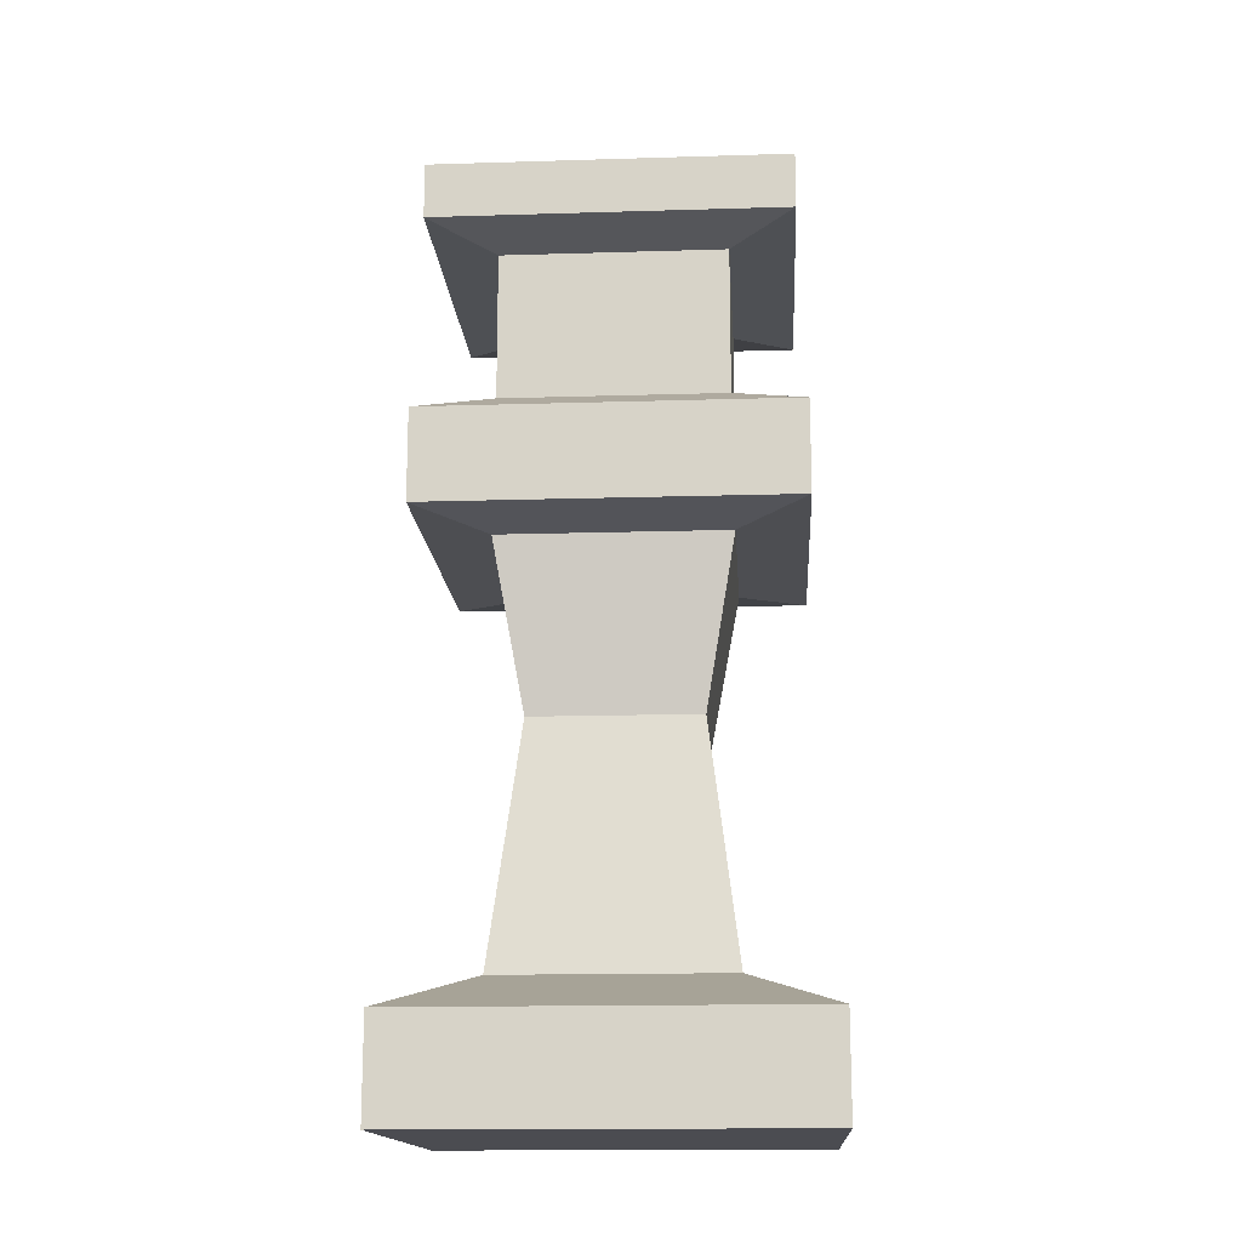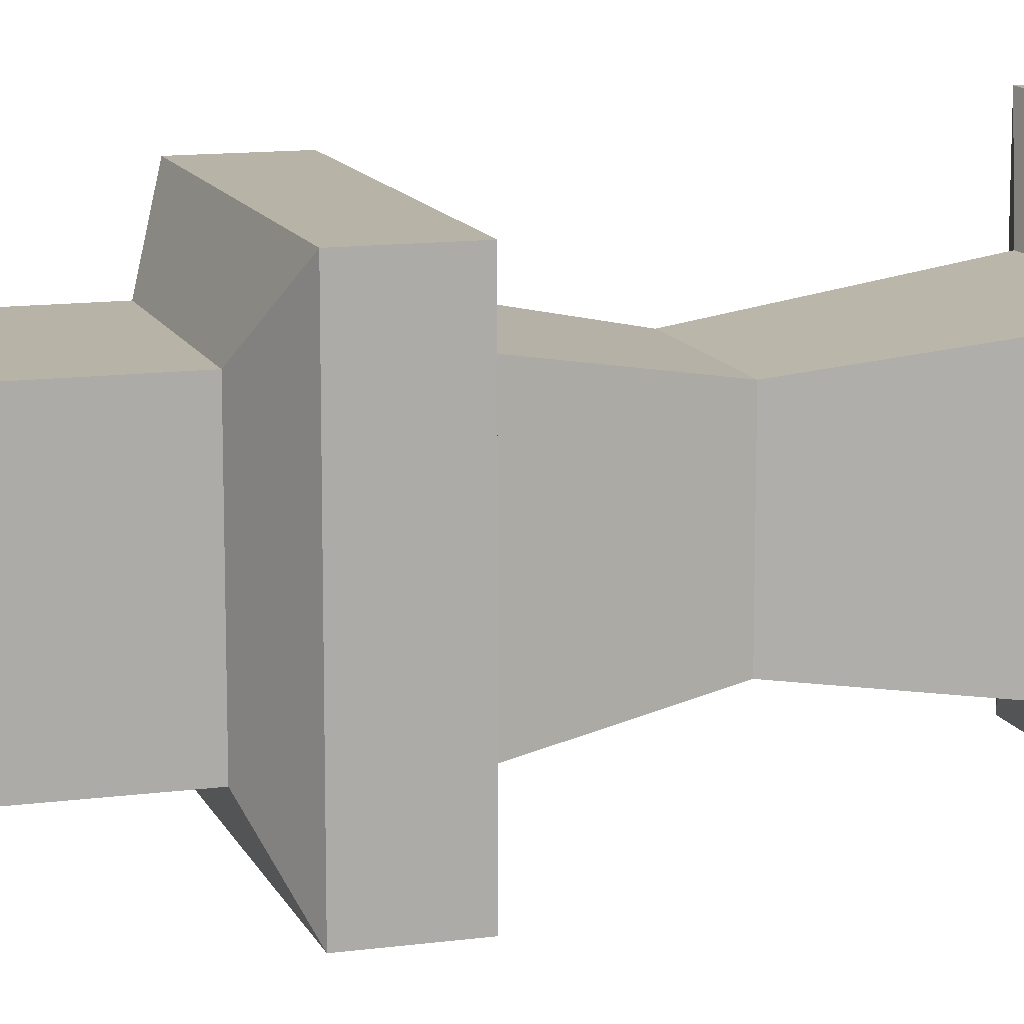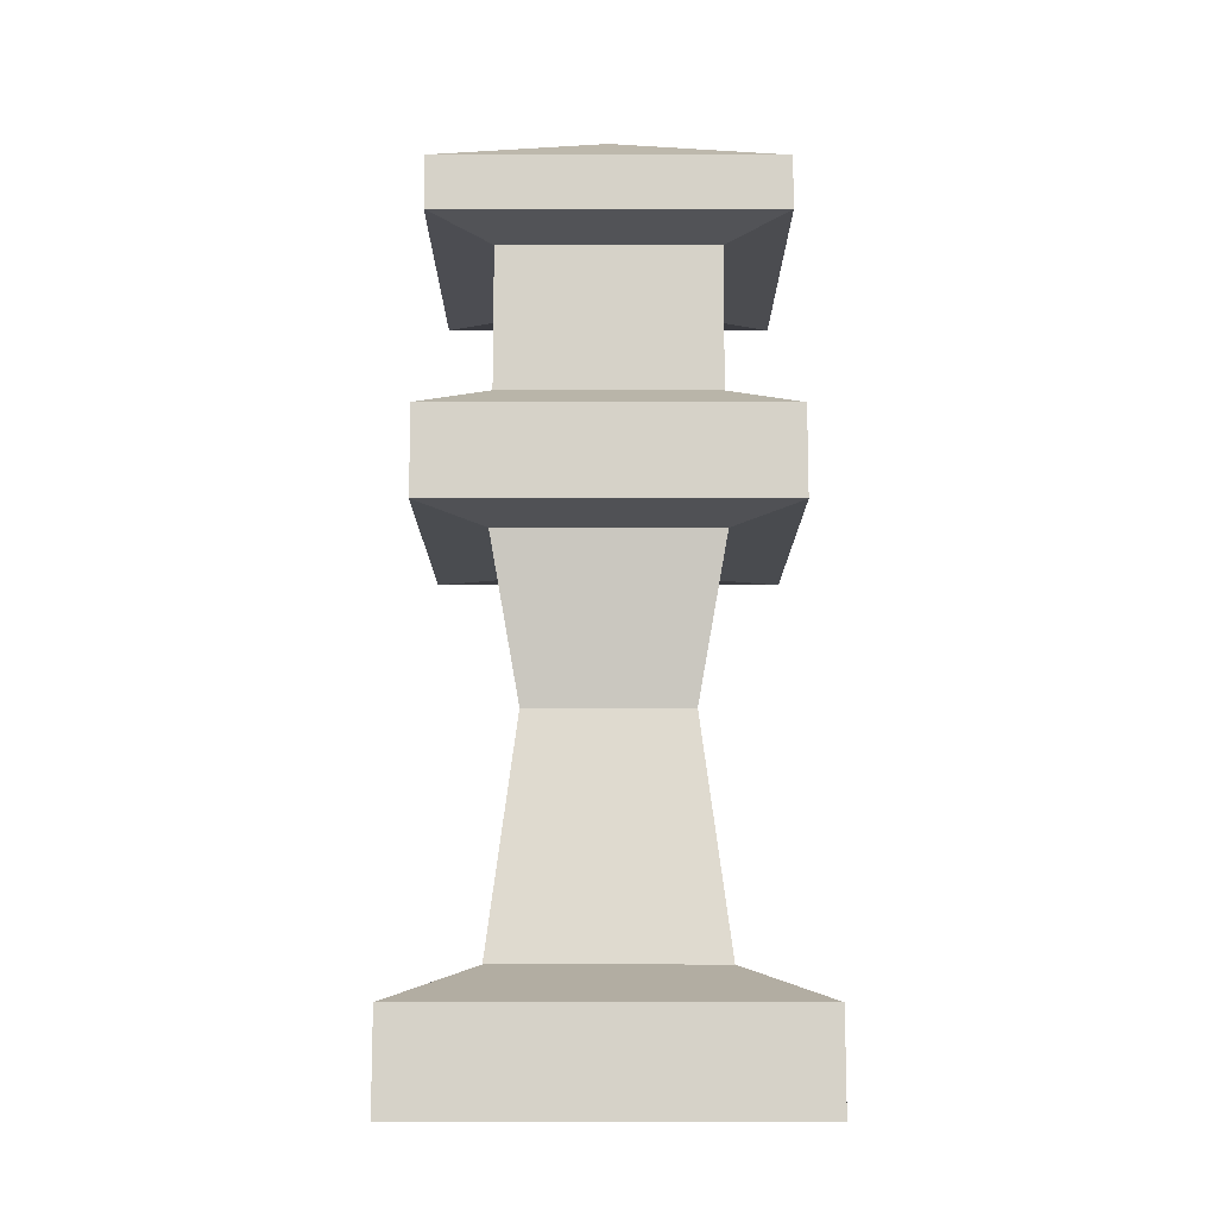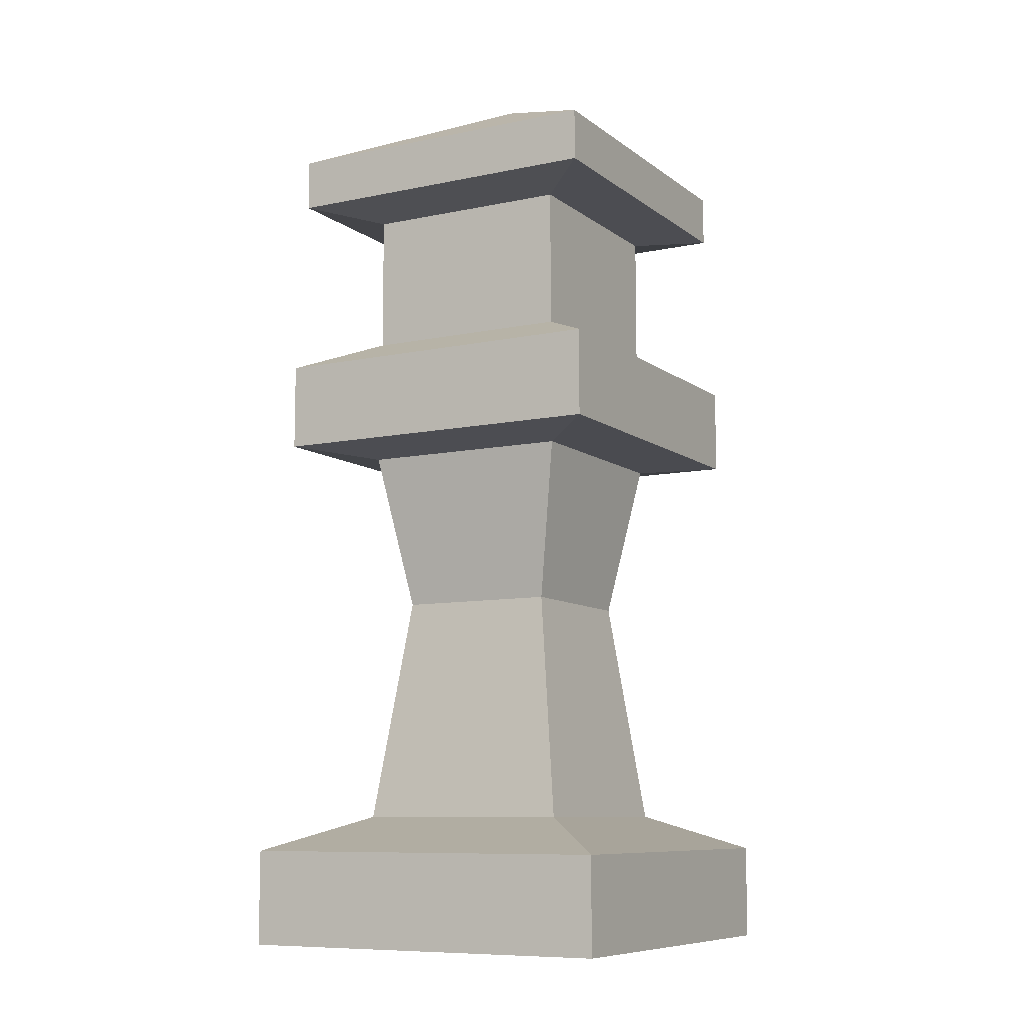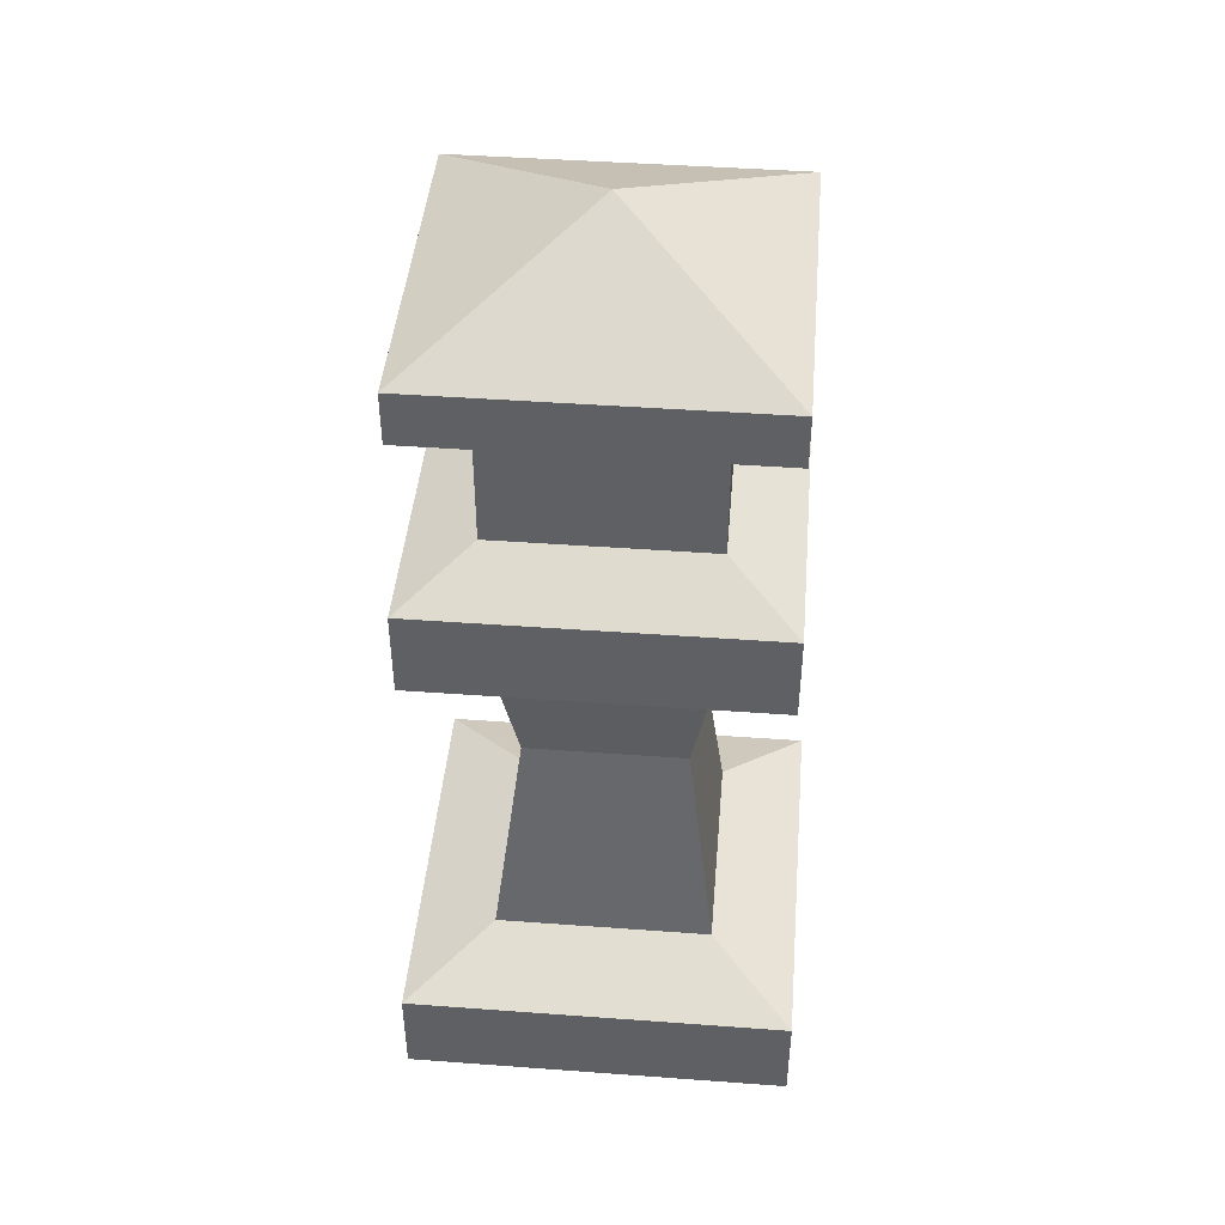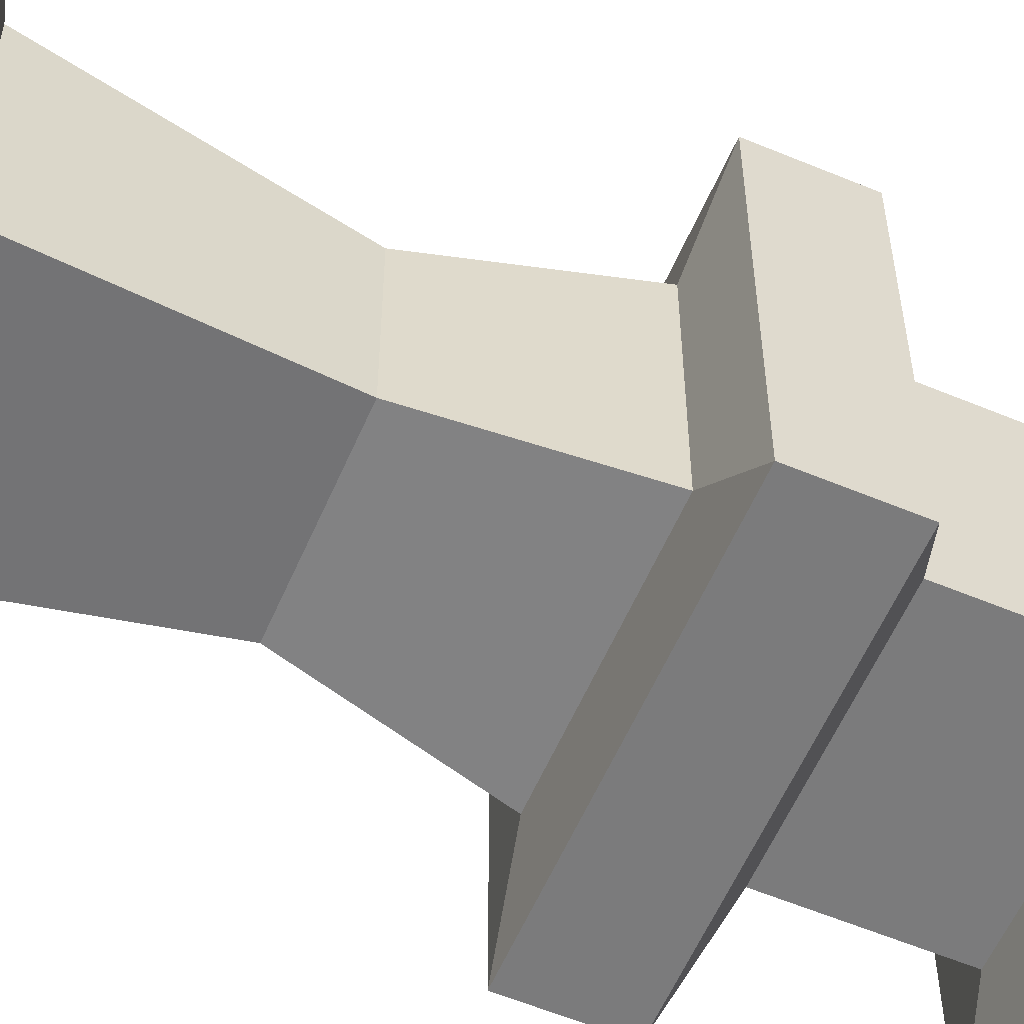
<metadata>
{"format":"obj","ext":"obj","renderer":"f3d","projection":"perspective","resolution":1024,"background":"white","views":[{"elev":-15.5,"azim":93.7,"up":"+Y"},{"elev":12.6,"azim":-107.2,"up":"+Z"},{"elev":-11.9,"azim":-0.1,"up":"+Y"},{"elev":-9.1,"azim":-60.9,"up":"+Y"},{"elev":44.4,"azim":94.9,"up":"+Y"},{"elev":-58.4,"azim":66.7,"up":"+Z"}]}
</metadata>
<code>
v -15.31 0 15.31
v 15.31 0 15.31
v -15.31 7.594 15.31
v 15.31 7.594 15.31
v -15.31 7.594 -15.31
v 15.31 7.594 -15.31
v -15.31 0 -15.31
v 15.31 0 -15.31
v -8.619 10.35 8.619
v 8.619 10.35 8.619
v 8.619 10.35 -8.619
v -8.619 10.35 -8.619
v -6.313 28.44 6.313
v 6.313 28.44 6.313
v 6.313 28.44 -6.313
v -6.313 28.44 -6.313
v -8.536 41.03 8.536
v 8.536 41.03 8.536
v 8.536 41.03 -8.536
v -8.536 41.03 -8.536
v -13.77 41.8 13.77
v 13.77 41.8 13.77
v 13.77 41.8 -13.77
v -13.77 41.8 -13.77
v -13.77 48.72 13.77
v 13.77 48.72 13.77
v 13.77 48.72 -13.77
v -13.77 48.72 -13.77
v -8.37 51.27 8.37
v 8.37 51.27 8.37
v 8.37 51.27 -8.369
v -8.37 51.27 -8.369
v -8.37 62.33 8.37
v 8.37 62.33 8.37
v 8.37 62.33 -8.369
v -8.37 62.33 -8.369
v -13.15 63.22 13.15
v 13.15 63.22 13.15
v 13.15 63.22 -13.15
v -13.15 63.22 -13.15
v -13.15 67.32 13.15
v 13.15 67.32 13.15
v 13.15 67.32 -13.15
v -13.15 67.32 -13.15
v -0.000122 73.93 0.000122
f 1 2 4 3
f 5 6 8 7
f 7 8 2 1
f 2 8 6 4
f 7 1 3 5
f 3 4 10 9
f 4 6 11 10
f 6 5 12 11
f 5 3 9 12
f 9 10 14 13
f 10 11 15 14
f 11 12 16 15
f 12 9 13 16
f 13 14 18 17
f 14 15 19 18
f 15 16 20 19
f 16 13 17 20
f 17 18 22 21
f 18 19 23 22
f 19 20 24 23
f 20 17 21 24
f 21 22 26 25
f 22 23 27 26
f 23 24 28 27
f 24 21 25 28
f 31 27 28 32
f 32 28 25 29
f 29 30 34 33
f 30 31 35 34
f 31 32 36 35
f 32 29 33 36
f 33 34 38 37
f 34 35 39 38
f 35 36 40 39
f 36 33 37 40
f 37 38 42 41
f 38 39 43 42
f 39 40 44 43
f 40 37 41 44
f 43 44 45
f 44 41 45
f 42 45 41
f 43 45 42
f 30 29 25 26
f 31 30 26 27

</code>
